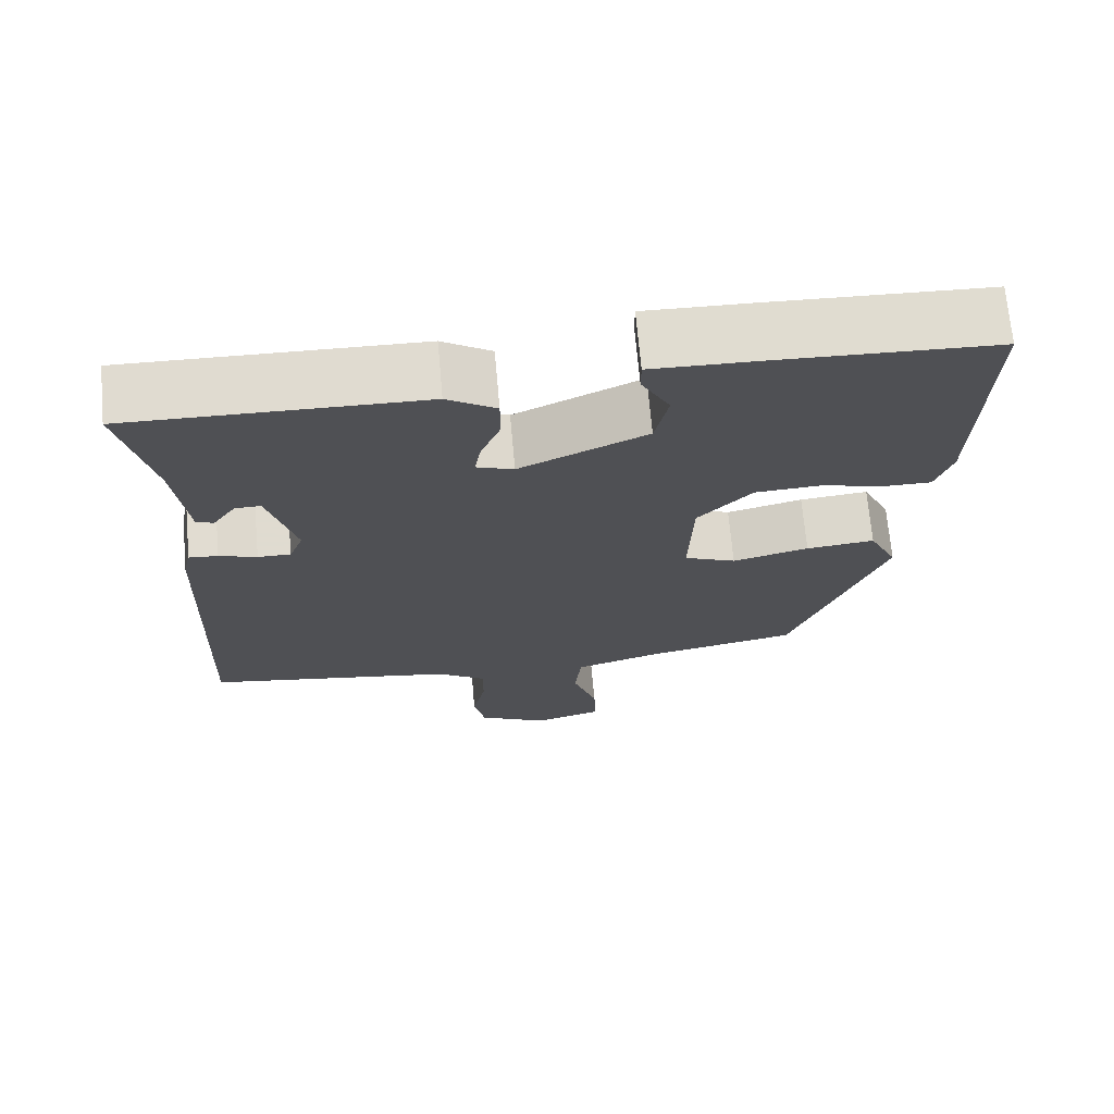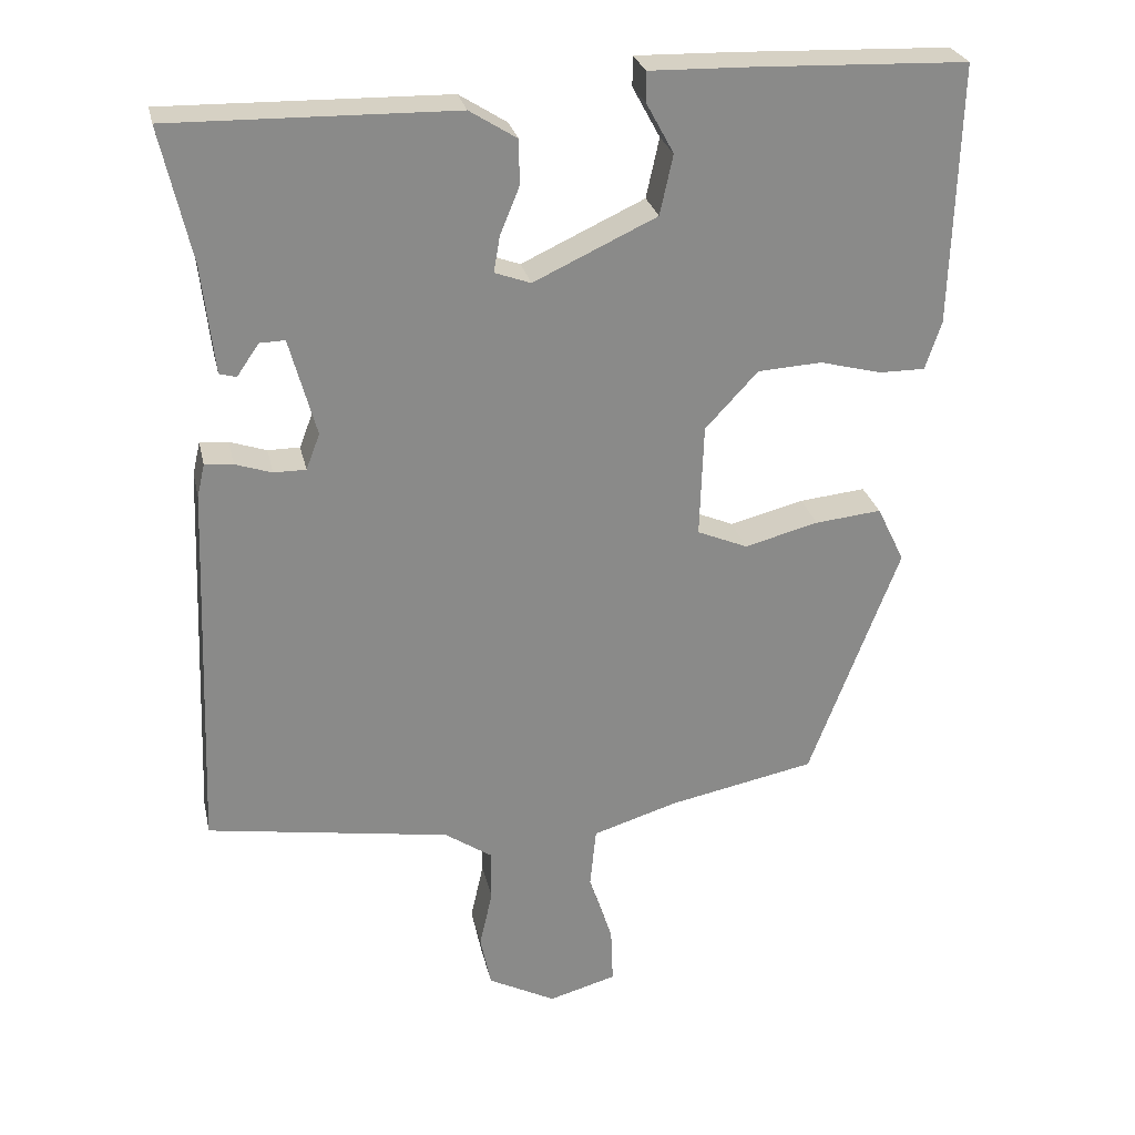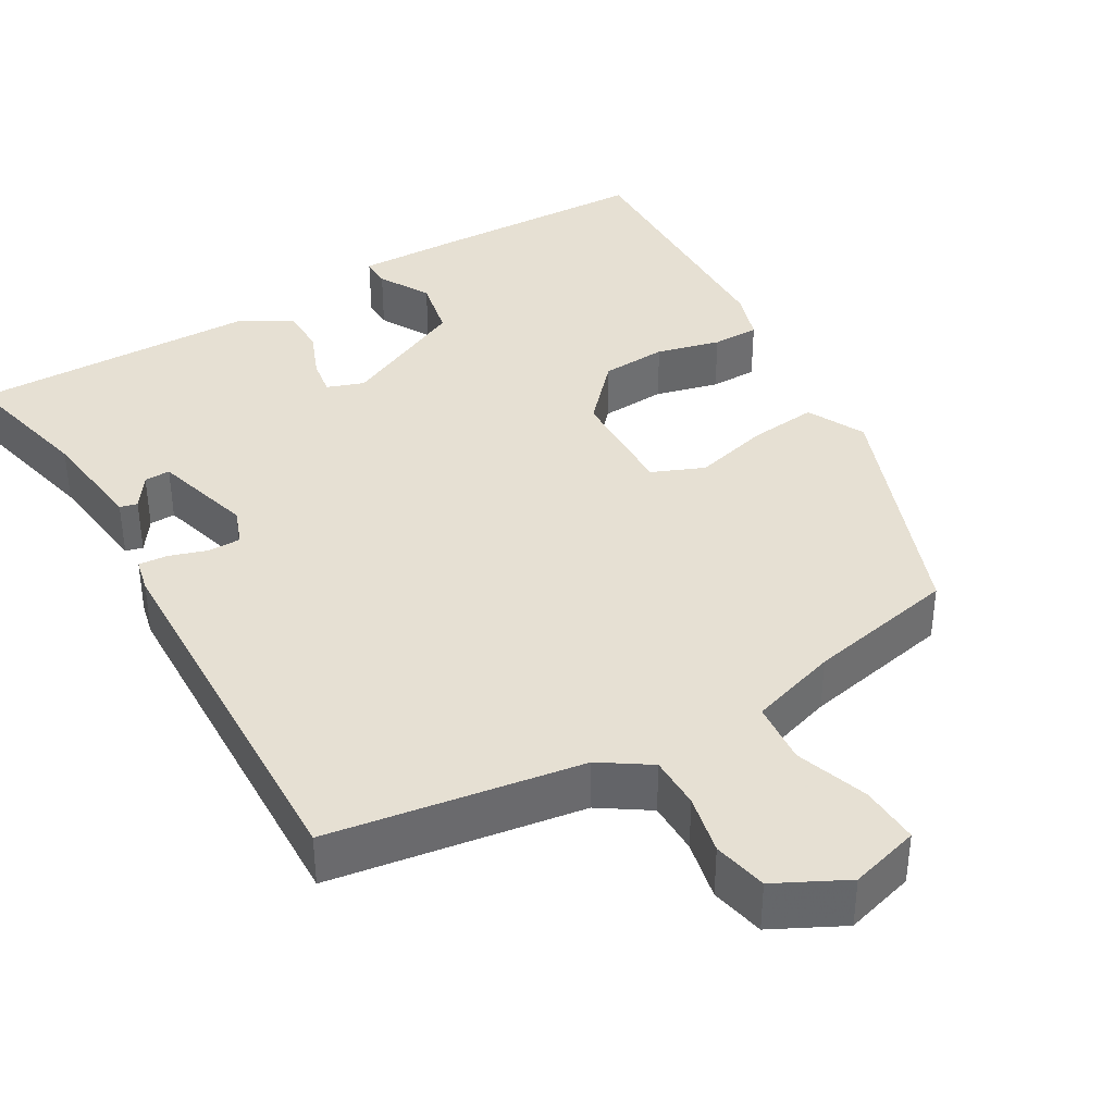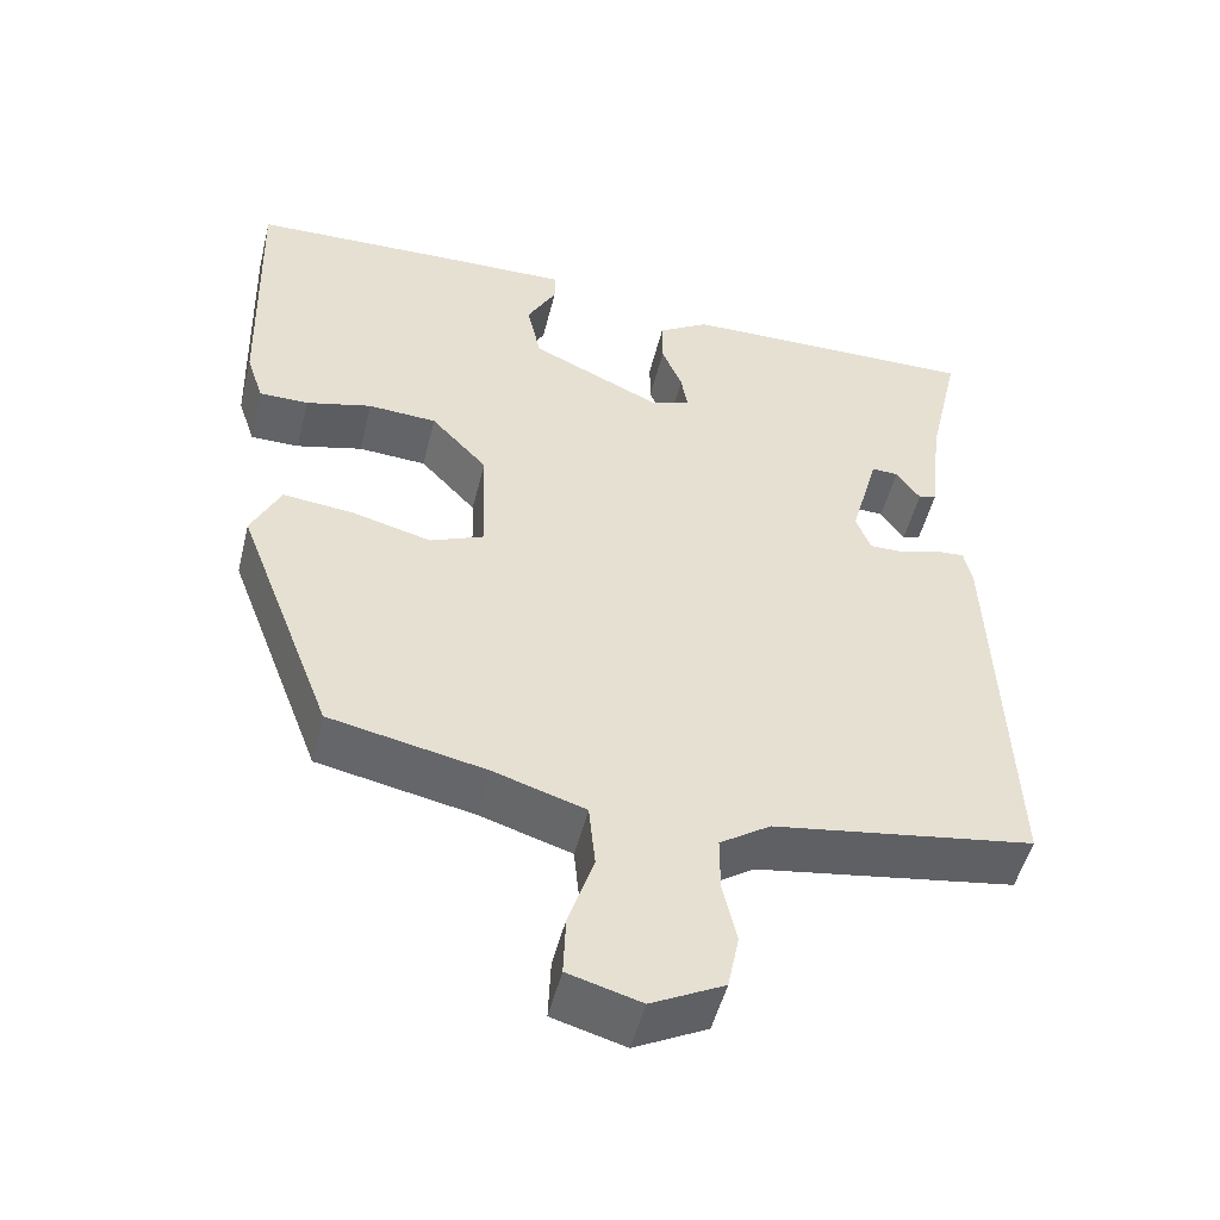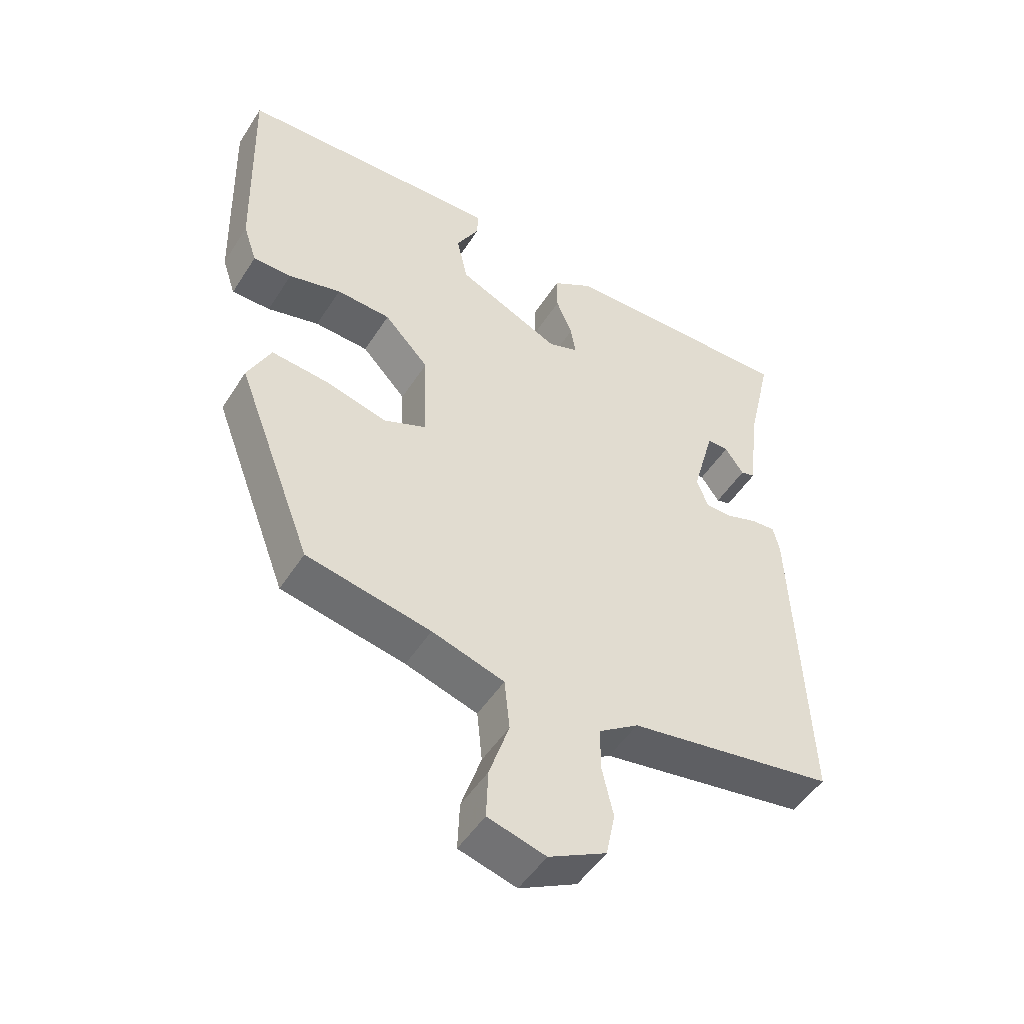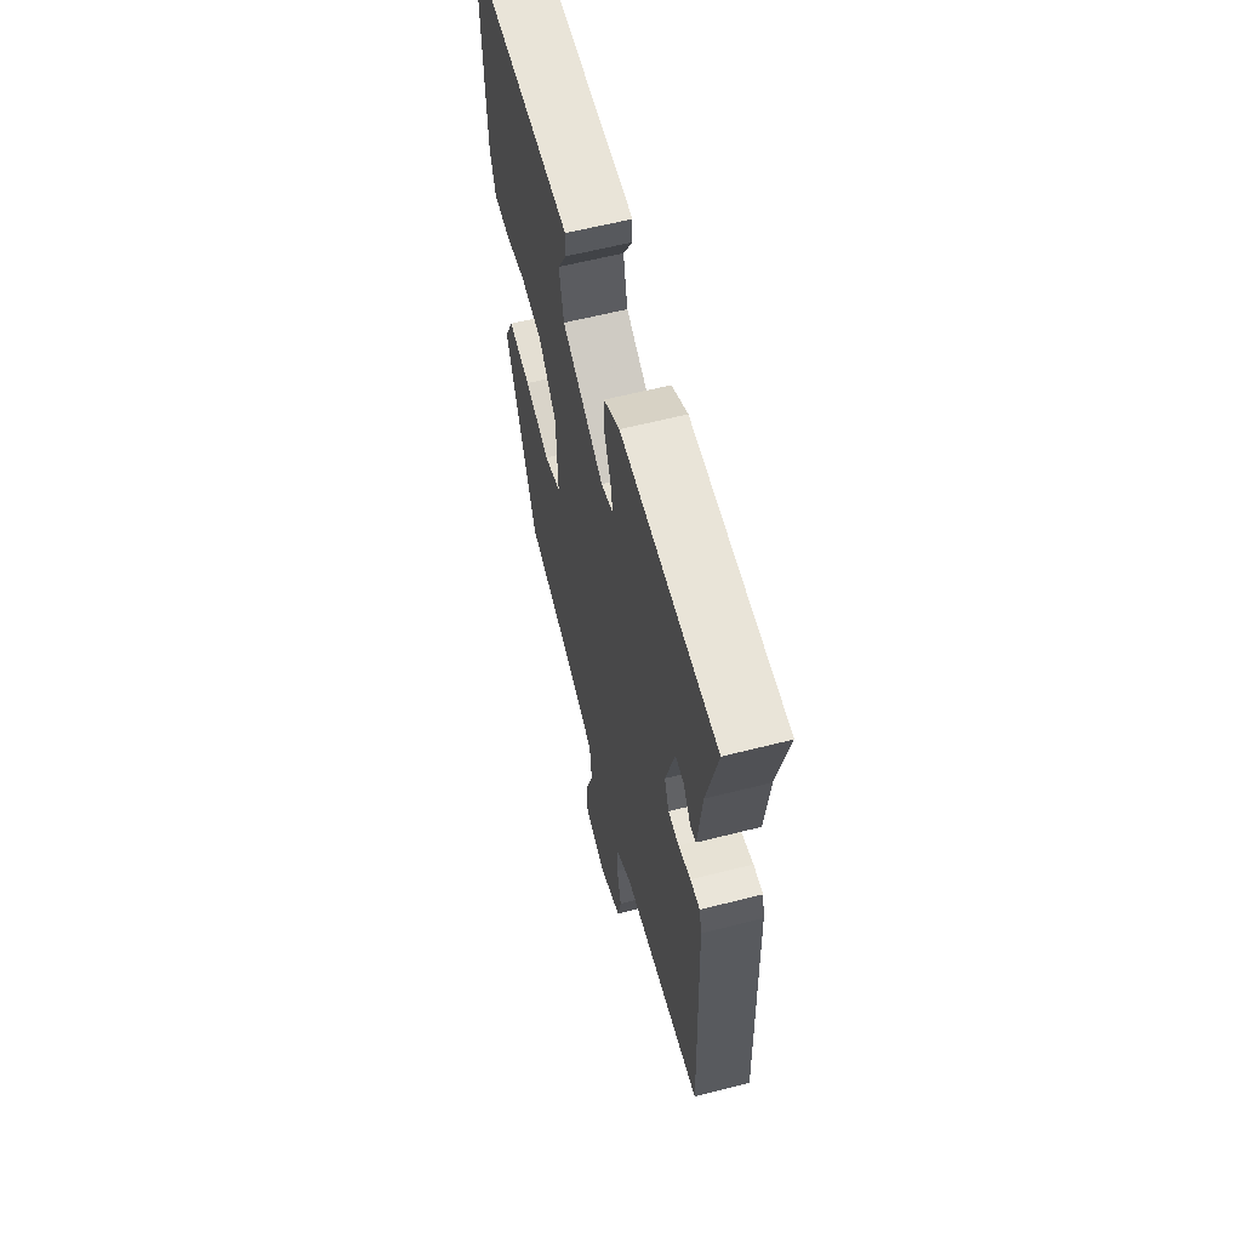
<metadata>
{"format":"obj","ext":"obj","renderer":"f3d","projection":"perspective","resolution":1024,"background":"white","views":[{"elev":70.2,"azim":174.9,"up":"+Z"},{"elev":26.9,"azim":167.8,"up":"+Z"},{"elev":38.3,"azim":149.3,"up":"+Y"},{"elev":-50.8,"azim":-13.9,"up":"+Z"},{"elev":-49.7,"azim":-31.4,"up":"+Z"},{"elev":61.5,"azim":75.5,"up":"+Z"}]}
</metadata>
<code>
v -0.498 0.07 0.489
v -0.218 0.07 0.499
v -0.088 0.07 0.502
v -0.088 0.07 0.463
v -0.124 0.07 0.397
v -0.107 0.07 0.319
v 0.054 0.07 0.244
v 0.101 0.07 0.261
v 0.093 0.07 0.308
v 0.068 0.07 0.369
v 0.068 0.07 0.428
v 0.13 0.07 0.467
v 0.5 0.07 0.474
v 0.46 0.07 0.298
v 0.444 0.07 0.157
v 0.422 0.07 0.151
v 0.393 0.07 0.193
v 0.36 0.07 0.194
v 0.325 0.07 0.066
v 0.343 0.07 0.019
v 0.385 0.07 0.019
v 0.433 0.07 0.035
v 0.47 0.07 0.038
v 0.48 0.07 -0.005
v 0.499 0.07 -0.496
v 0.179 0.07 -0.547
v 0.117 0.07 -0.589
v 0.117 0.07 -0.656
v 0.134 0.07 -0.732
v 0.12 0.07 -0.801
v 0.031 0.07 -0.847
v -0.058 0.07 -0.822
v -0.055 0.07 -0.747
v -0.024 0.07 -0.654
v -0.032 0.07 -0.574
v -0.144 0.07 -0.539
v -0.336 0.07 -0.5
v -0.454 0.07 -0.189
v -0.418 0.07 -0.115
v -0.331 0.07 -0.124
v -0.234 0.07 -0.149
v -0.168 0.07 -0.121
v -0.173 0.07 0.027
v -0.242 0.07 0.101
v -0.326 0.07 0.106
v -0.407 0.07 0.085
v -0.467 0.07 0.085
v -0.488 0.07 0.149
v -0.498 0 0.489
v -0.218 0 0.499
v -0.088 0 0.502
v -0.088 0 0.463
v -0.124 0 0.397
v -0.107 0 0.319
v 0.054 0 0.244
v 0.101 0 0.261
v 0.093 0 0.308
v 0.068 0 0.369
v 0.068 0 0.428
v 0.13 0 0.467
v 0.5 0 0.474
v 0.46 0 0.298
v 0.444 0 0.157
v 0.422 0 0.151
v 0.393 0 0.193
v 0.36 0 0.194
v 0.325 0 0.066
v 0.343 0 0.019
v 0.385 0 0.019
v 0.433 0 0.035
v 0.47 0 0.038
v 0.48 0 -0.005
v 0.499 0 -0.496
v 0.179 0 -0.547
v 0.117 0 -0.589
v 0.117 0 -0.656
v 0.134 0 -0.732
v 0.12 0 -0.801
v 0.031 0 -0.847
v -0.058 0 -0.822
v -0.055 0 -0.747
v -0.024 0 -0.654
v -0.032 0 -0.574
v -0.144 0 -0.539
v -0.336 0 -0.5
v -0.454 0 -0.189
v -0.418 0 -0.115
v -0.331 0 -0.124
v -0.234 0 -0.149
v -0.168 0 -0.121
v -0.173 0 0.027
v -0.242 0 0.101
v -0.326 0 0.106
v -0.407 0 0.085
v -0.467 0 0.085
v -0.488 0 0.149
f 45 46 47 48
f 44 45 48 1
f 43 44 1 2
f 38 39 40 41
f 36 37 38 41
f 35 36 41 42
f 31 32 33 34
f 31 34 35
f 28 29 30 31
f 27 28 31 35
f 26 27 35 42
f 21 22 23 24
f 20 21 24 25
f 19 20 25 26
f 14 15 16 17
f 14 17 18
f 13 14 18
f 12 13 18
f 9 10 11 12
f 8 9 12 18
f 7 8 18 19
f 2 3 4 5
f 43 2 5 6
f 19 26 42 43
f 6 7 19 43
f 96 95 94 93
f 49 96 93 92
f 50 49 92 91
f 89 88 87 86
f 89 86 85 84
f 90 89 84 83
f 82 81 80 79
f 83 82 79
f 79 78 77 76
f 83 79 76 75
f 90 83 75 74
f 72 71 70 69
f 73 72 69 68
f 74 73 68 67
f 65 64 63 62
f 66 65 62
f 66 62 61
f 66 61 60
f 60 59 58 57
f 66 60 57 56
f 67 66 56 55
f 53 52 51 50
f 54 53 50 91
f 91 90 74 67
f 91 67 55 54
f 1 49 50 2
f 2 50 51 3
f 3 51 52 4
f 4 52 53 5
f 5 53 54 6
f 6 54 55 7
f 7 55 56 8
f 8 56 57 9
f 9 57 58 10
f 10 58 59 11
f 11 59 60 12
f 12 60 61 13
f 13 61 62 14
f 14 62 63 15
f 15 63 64 16
f 16 64 65 17
f 17 65 66 18
f 18 66 67 19
f 19 67 68 20
f 20 68 69 21
f 21 69 70 22
f 22 70 71 23
f 23 71 72 24
f 24 72 73 25
f 25 73 74 26
f 26 74 75 27
f 27 75 76 28
f 28 76 77 29
f 29 77 78 30
f 30 78 79 31
f 31 79 80 32
f 32 80 81 33
f 33 81 82 34
f 34 82 83 35
f 35 83 84 36
f 36 84 85 37
f 37 85 86 38
f 38 86 87 39
f 39 87 88 40
f 40 88 89 41
f 41 89 90 42
f 42 90 91 43
f 43 91 92 44
f 44 92 93 45
f 45 93 94 46
f 46 94 95 47
f 47 95 96 48
f 48 96 49 1

</code>
